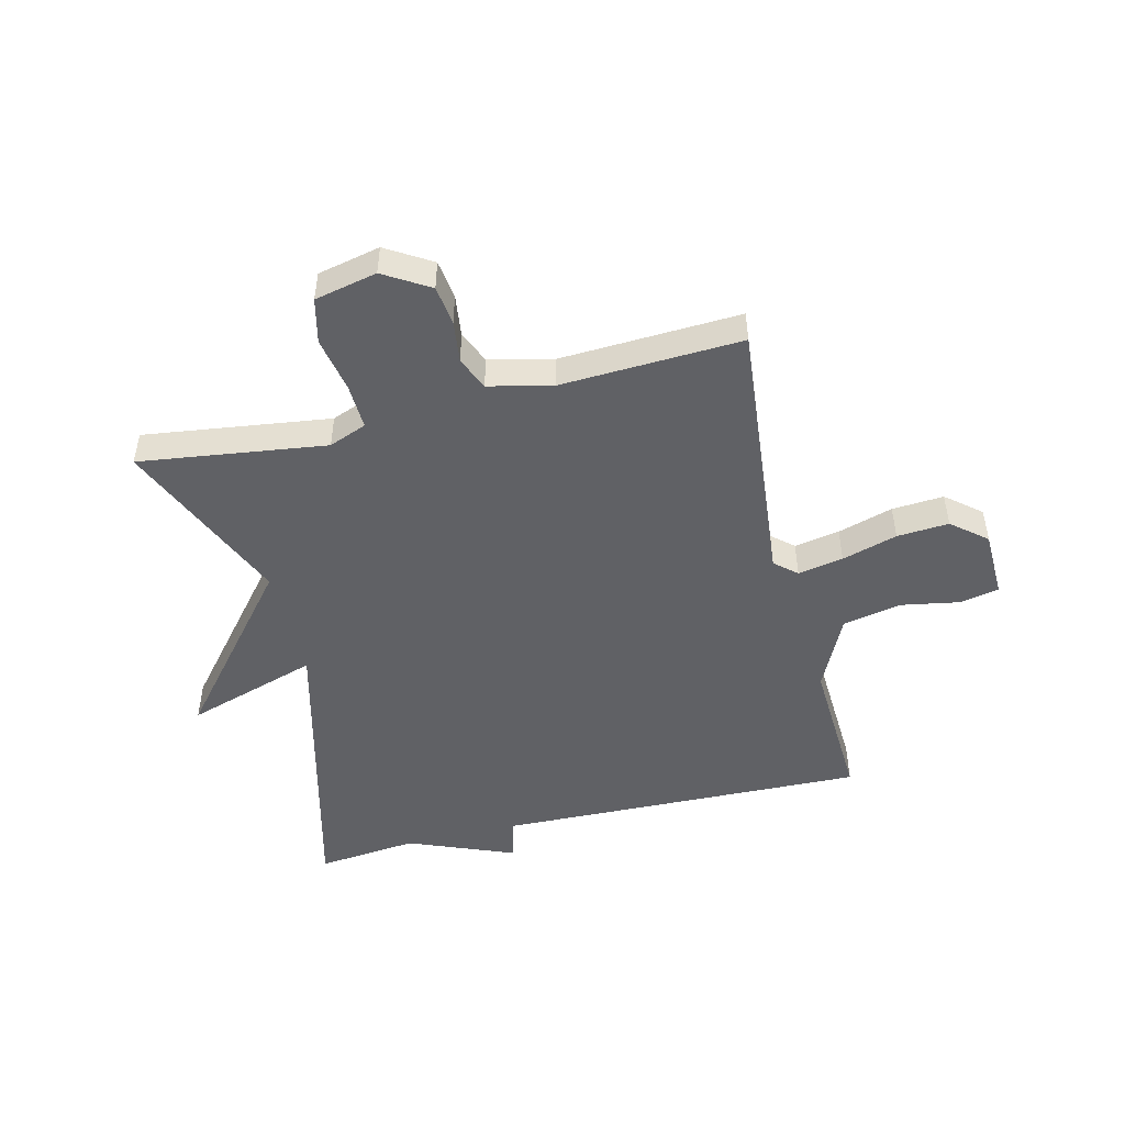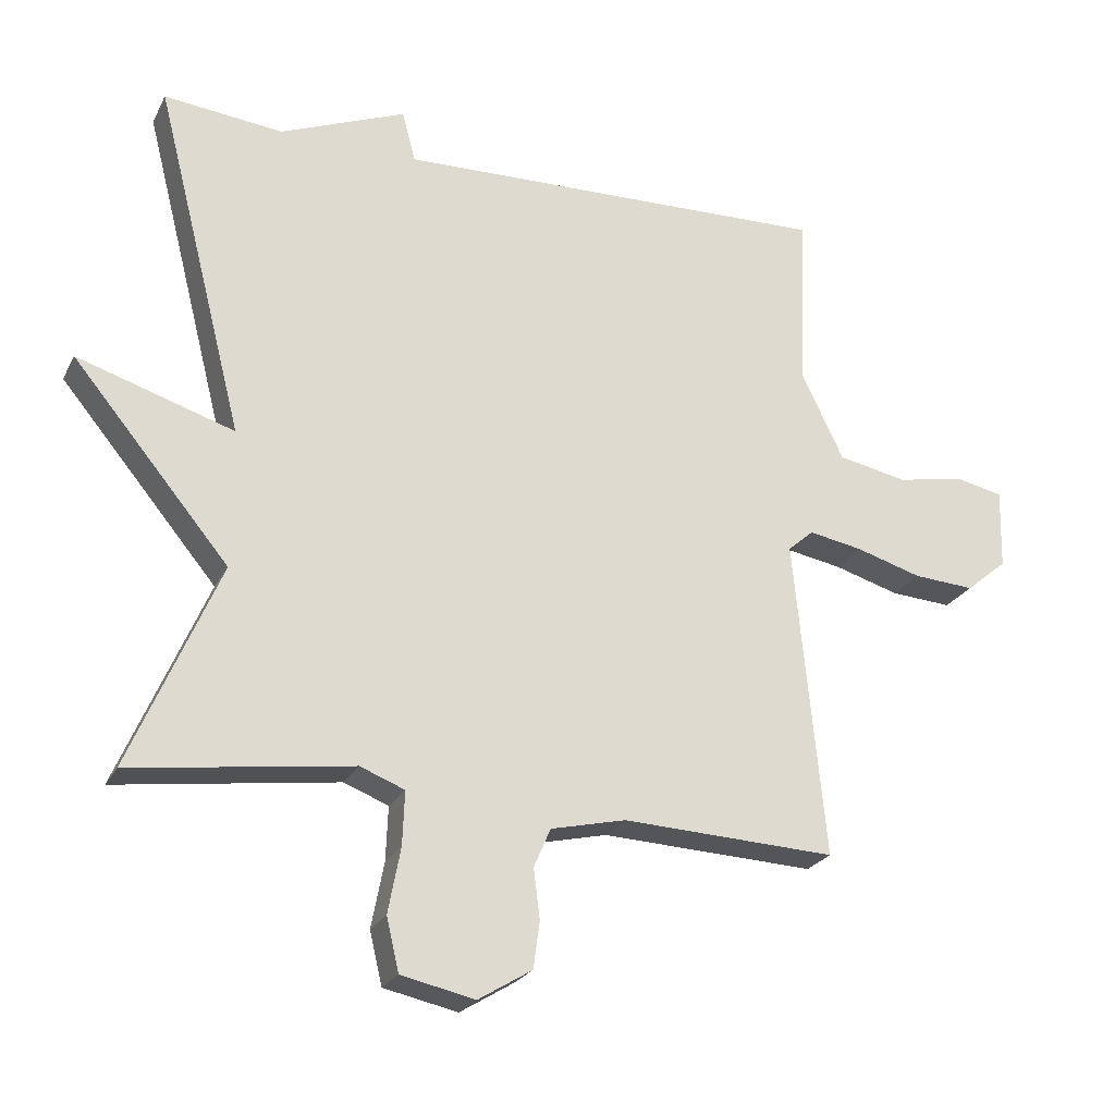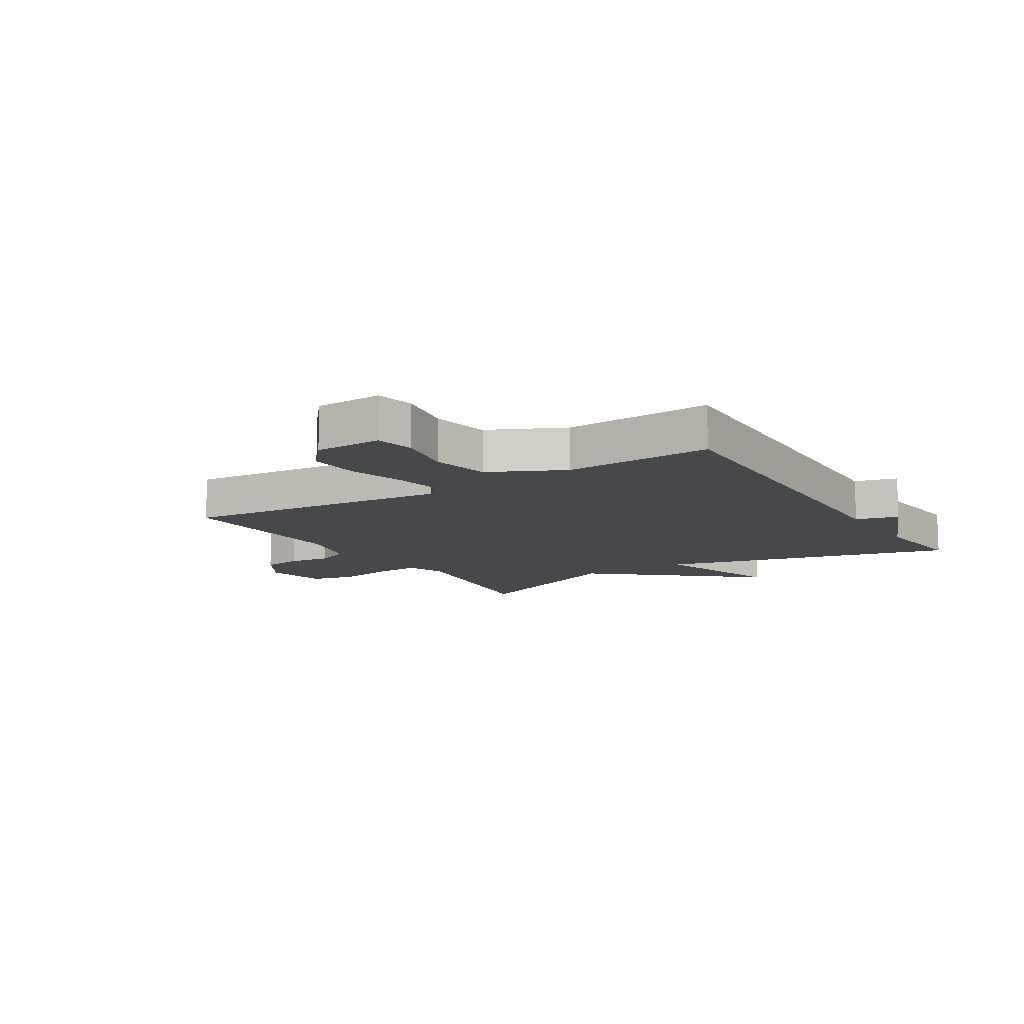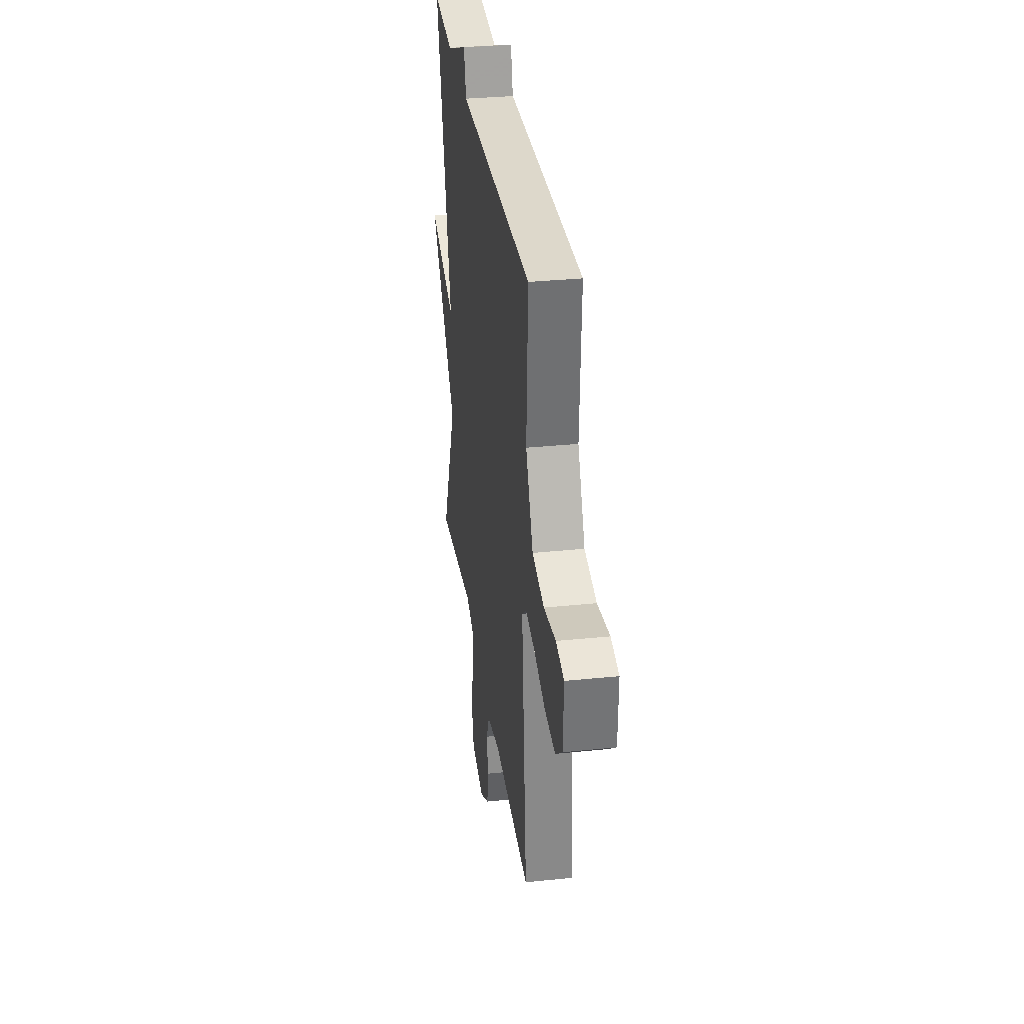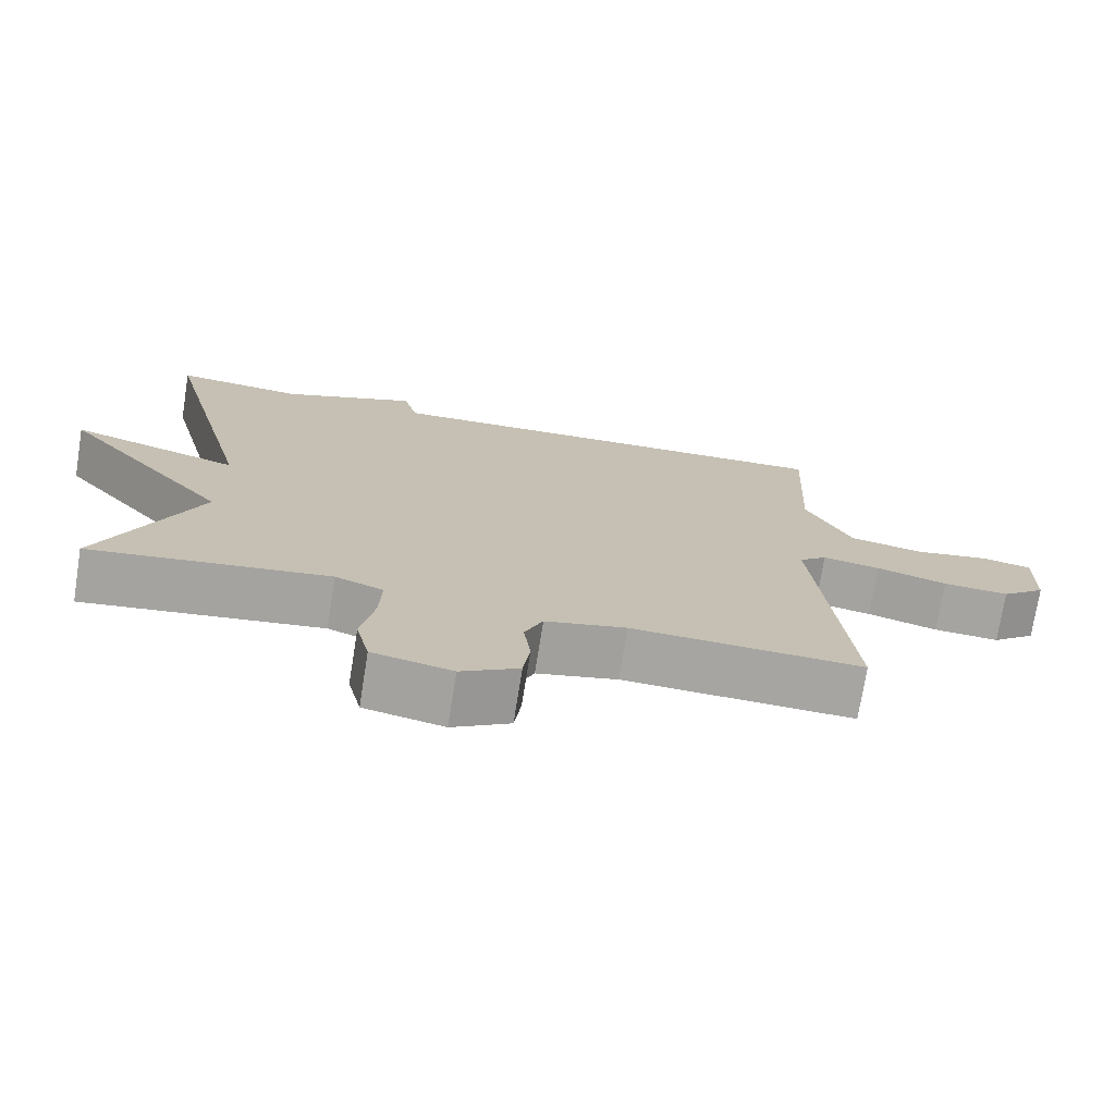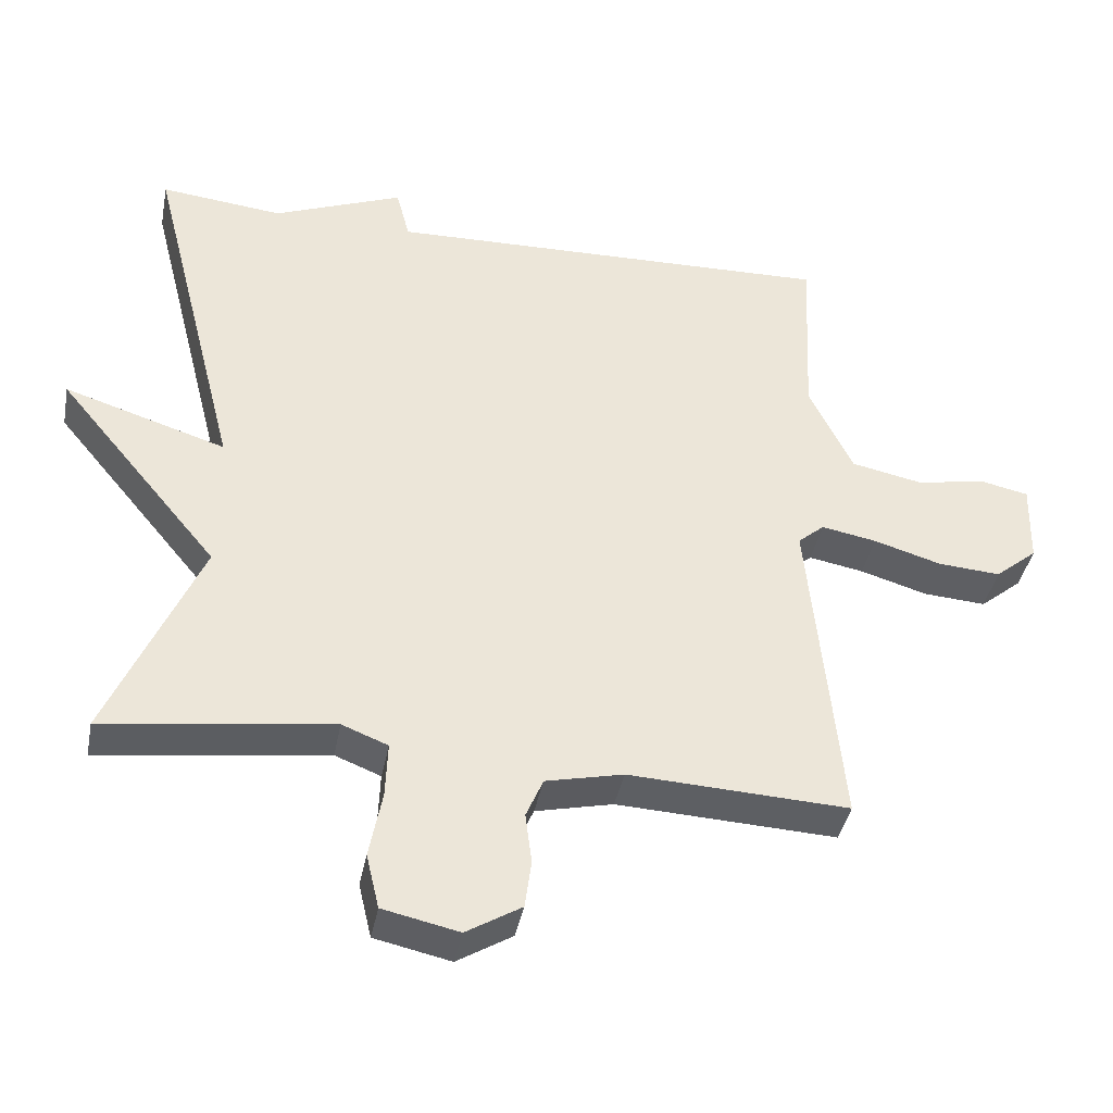
<metadata>
{"format":"obj","ext":"obj","renderer":"f3d","projection":"perspective","resolution":1024,"background":"white","views":[{"elev":-48.8,"azim":-166.2,"up":"+Y"},{"elev":-23.8,"azim":158.6,"up":"+Z"},{"elev":-11.6,"azim":-58.0,"up":"+Y"},{"elev":32.8,"azim":-98.1,"up":"+Z"},{"elev":-73.6,"azim":171.0,"up":"+Z"},{"elev":-39.9,"azim":169.1,"up":"+Z"}]}
</metadata>
<code>
v 0.5 0.07 -0.5
v 0.183 0.07 -0.457
v 0.119 0.07 -0.482
v 0.122 0.07 -0.559
v 0.14 0.07 -0.653
v 0.122 0.07 -0.729
v 0.016 0.07 -0.752
v -0.061 0.07 -0.705
v -0.07 0.07 -0.638
v -0.061 0.07 -0.567
v -0.085 0.07 -0.511
v -0.193 0.07 -0.486
v -0.5 0.07 -0.5
v -0.456 0.07 -0.043
v -0.493 0.07 -0.011
v -0.57 0.07 -0.025
v -0.664 0.07 -0.053
v -0.752 0.07 -0.059
v -0.811 0.07 -0.01
v -0.814 0.07 0.105
v -0.748 0.07 0.119
v -0.648 0.07 0.101
v -0.549 0.07 0.121
v -0.488 0.07 0.248
v -0.5 0.07 0.5
v 0.129 0.07 0.482
v 0.148 0.07 0.555
v 0.329 0.07 0.482
v 0.5 0.07 0.5
v 0.372 0.07 -0.004
v 0.597 0.07 0.067
v 0.372 0.07 -0.204
v 0.5 0 -0.5
v 0.183 0 -0.457
v 0.119 0 -0.482
v 0.122 0 -0.559
v 0.14 0 -0.653
v 0.122 0 -0.729
v 0.016 0 -0.752
v -0.061 0 -0.705
v -0.07 0 -0.638
v -0.061 0 -0.567
v -0.085 0 -0.511
v -0.193 0 -0.486
v -0.5 0 -0.5
v -0.456 0 -0.043
v -0.493 0 -0.011
v -0.57 0 -0.025
v -0.664 0 -0.053
v -0.752 0 -0.059
v -0.811 0 -0.01
v -0.814 0 0.105
v -0.748 0 0.119
v -0.648 0 0.101
v -0.549 0 0.121
v -0.488 0 0.248
v -0.5 0 0.5
v 0.129 0 0.482
v 0.148 0 0.555
v 0.329 0 0.482
v 0.5 0 0.5
v 0.372 0 -0.004
v 0.597 0 0.067
v 0.372 0 -0.204
f 30 31 32
f 28 29 30
f 28 30 32
f 27 28 32
f 26 27 32
f 24 25 26 32
f 32 1 2
f 24 32 2
f 23 24 2
f 20 21 22
f 19 20 22
f 18 19 22
f 17 18 22
f 16 17 22
f 15 16 22 23
f 23 2 3
f 15 23 3
f 14 15 3
f 12 13 14
f 11 12 14 3
f 8 9 10
f 7 8 10
f 6 7 10
f 5 6 10
f 4 5 10
f 3 4 10 11
f 64 63 62
f 62 61 60
f 64 62 60
f 64 60 59
f 64 59 58
f 64 58 57 56
f 34 33 64
f 34 64 56
f 34 56 55
f 54 53 52
f 54 52 51
f 54 51 50
f 54 50 49
f 54 49 48
f 55 54 48 47
f 35 34 55
f 35 55 47
f 35 47 46
f 46 45 44
f 35 46 44 43
f 42 41 40
f 42 40 39
f 42 39 38
f 42 38 37
f 42 37 36
f 43 42 36 35
f 1 33 34 2
f 2 34 35 3
f 3 35 36 4
f 4 36 37 5
f 5 37 38 6
f 6 38 39 7
f 7 39 40 8
f 8 40 41 9
f 9 41 42 10
f 10 42 43 11
f 11 43 44 12
f 12 44 45 13
f 13 45 46 14
f 14 46 47 15
f 15 47 48 16
f 16 48 49 17
f 17 49 50 18
f 18 50 51 19
f 19 51 52 20
f 20 52 53 21
f 21 53 54 22
f 22 54 55 23
f 23 55 56 24
f 24 56 57 25
f 25 57 58 26
f 26 58 59 27
f 27 59 60 28
f 28 60 61 29
f 29 61 62 30
f 30 62 63 31
f 31 63 64 32
f 32 64 33 1

</code>
